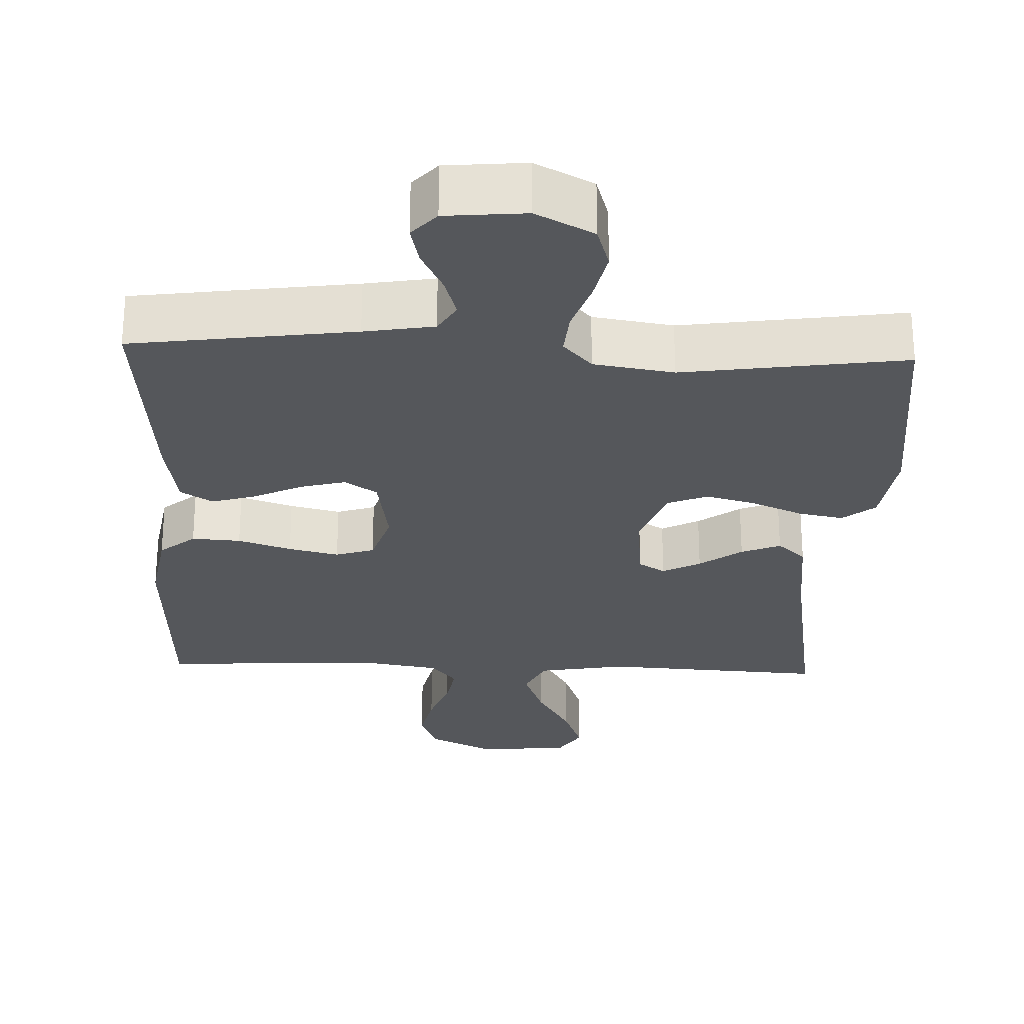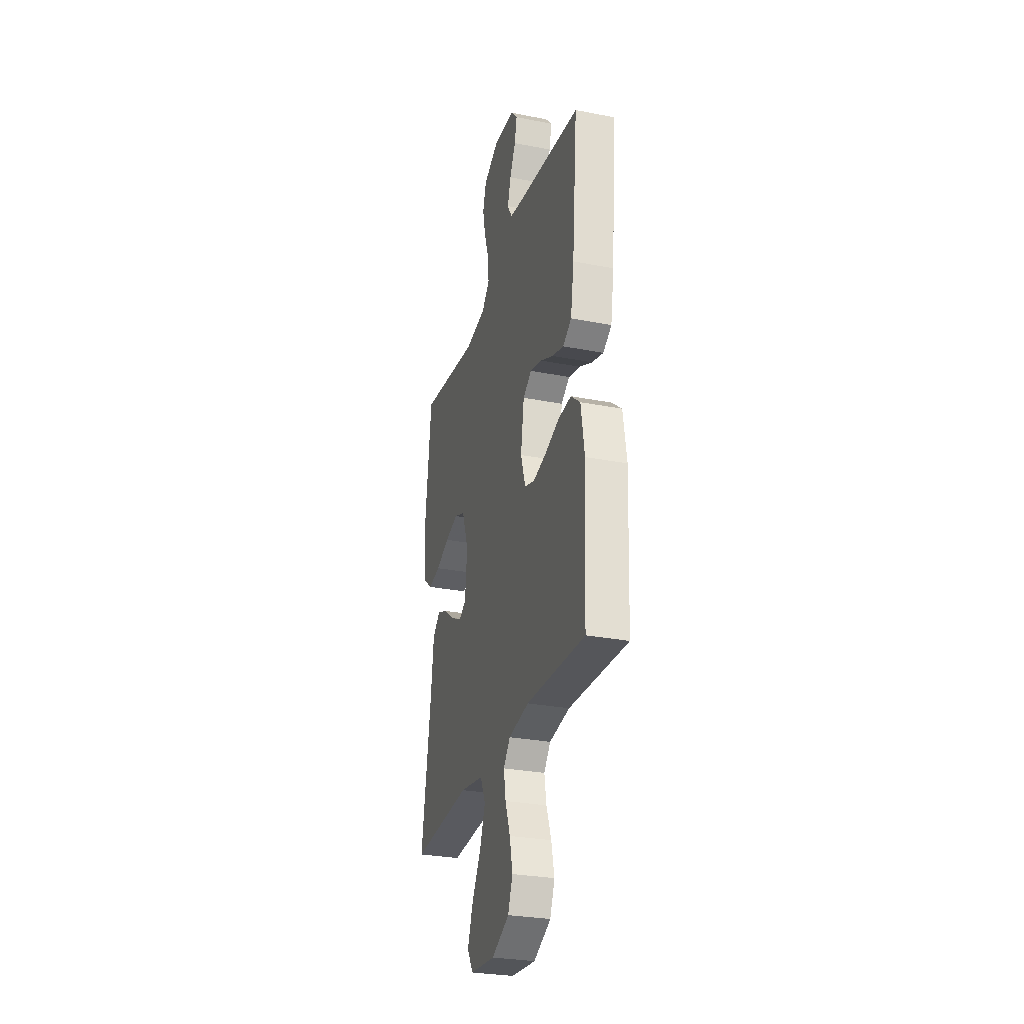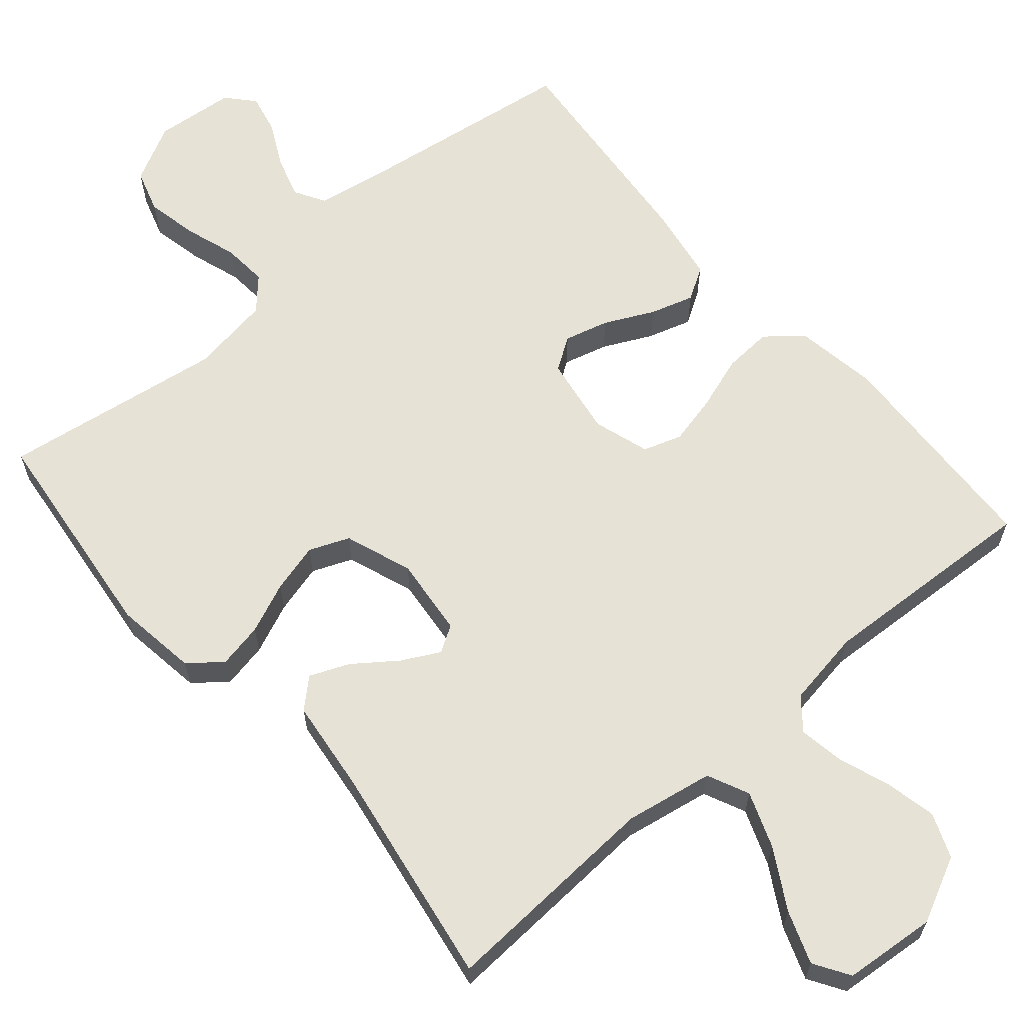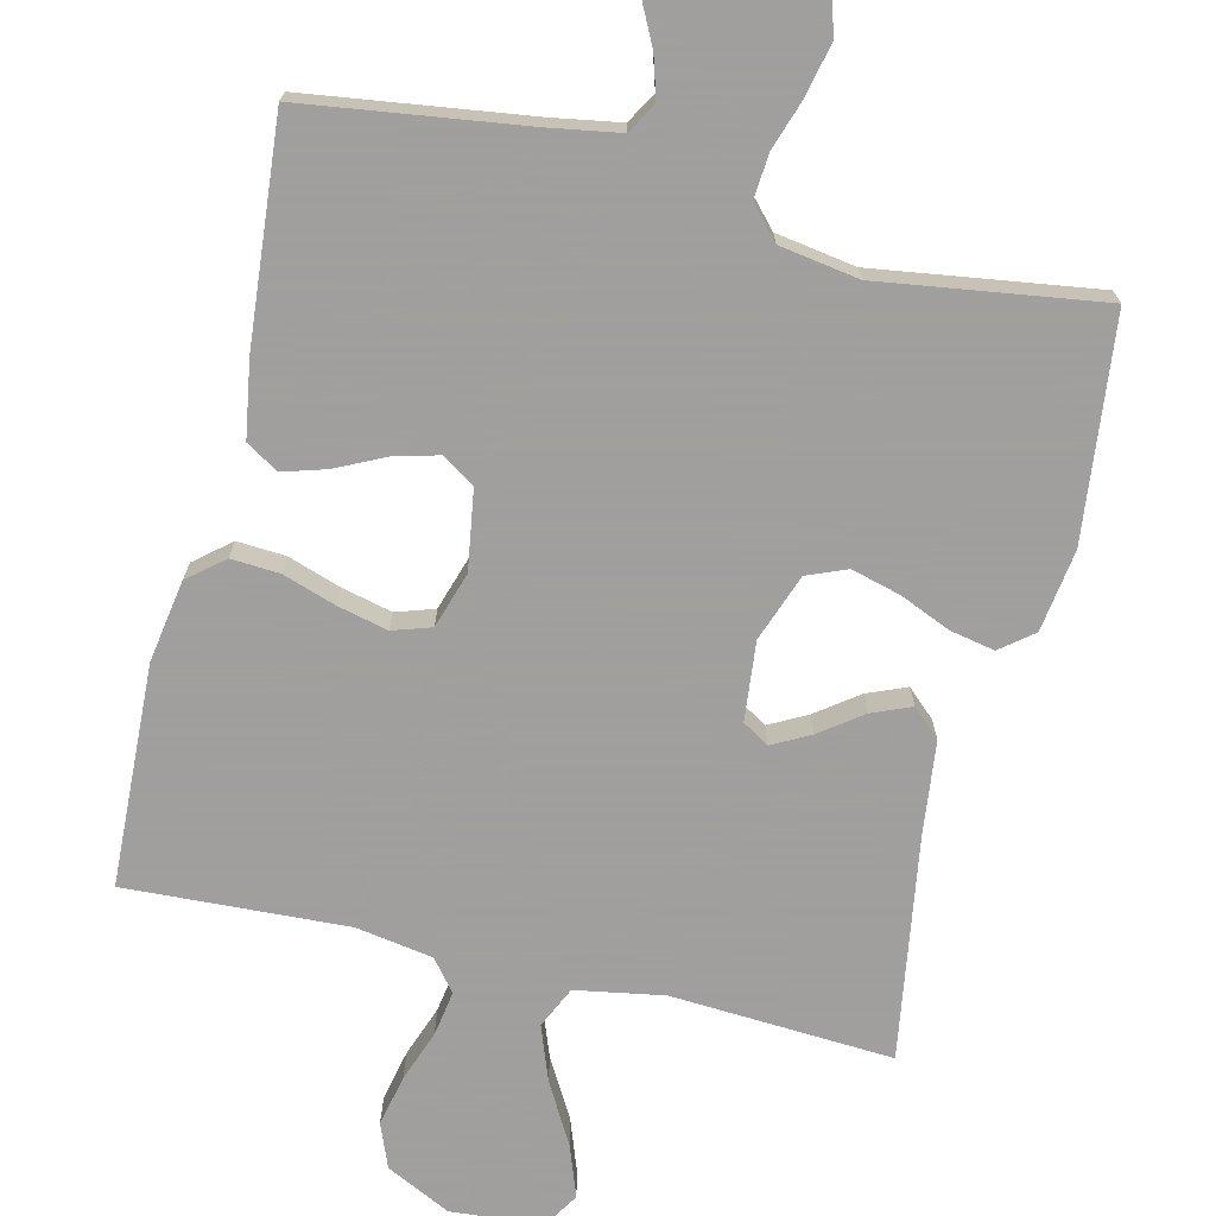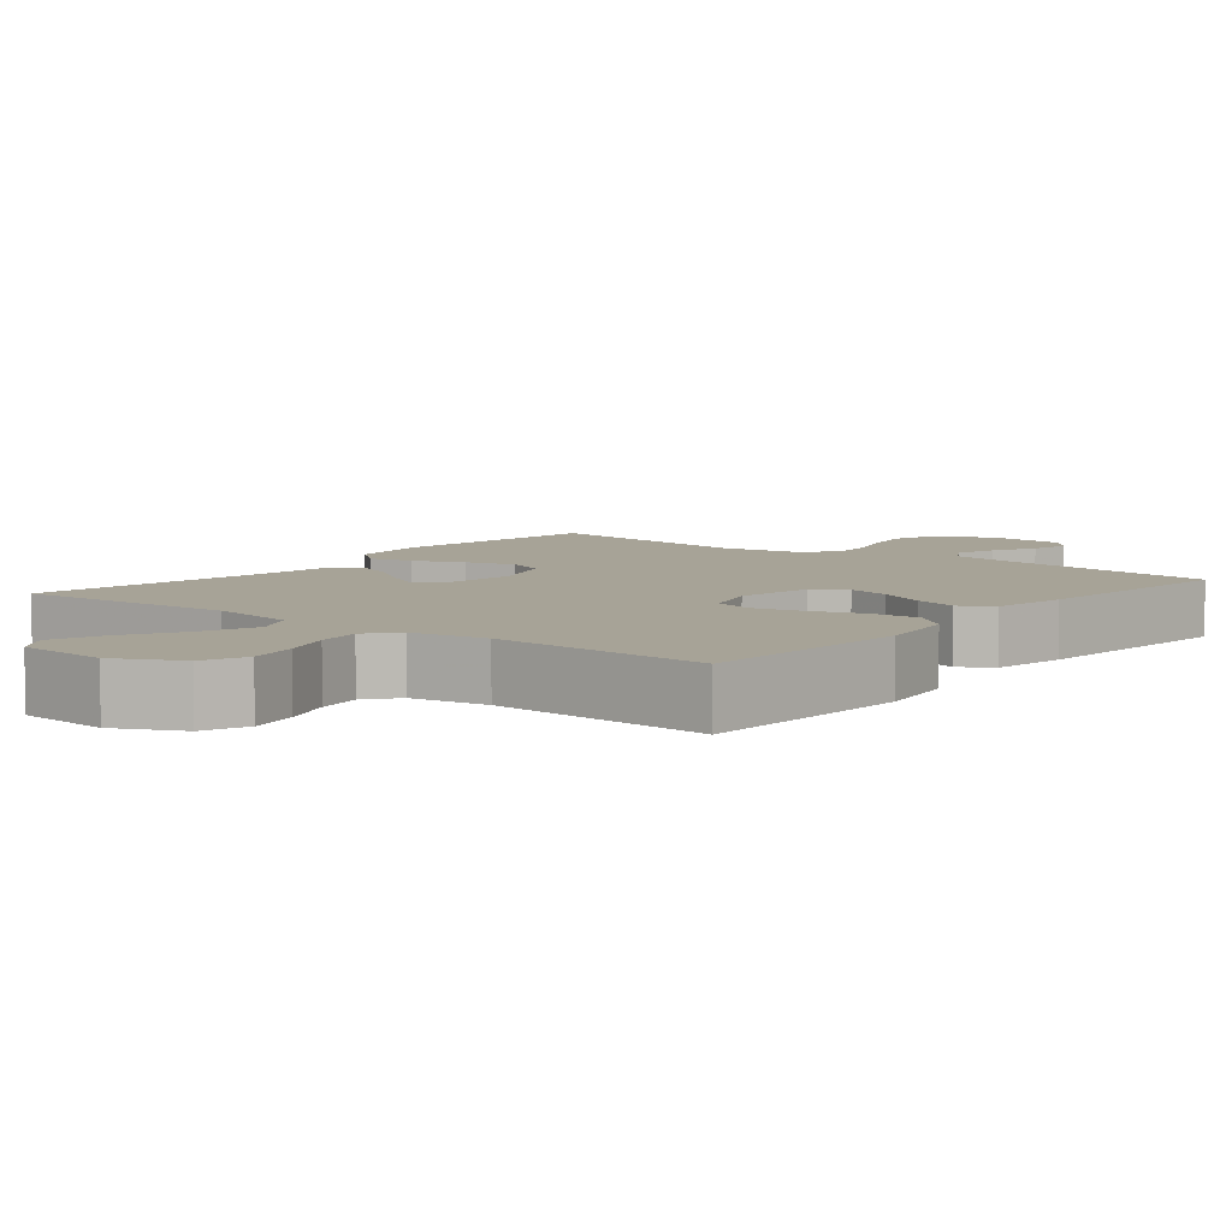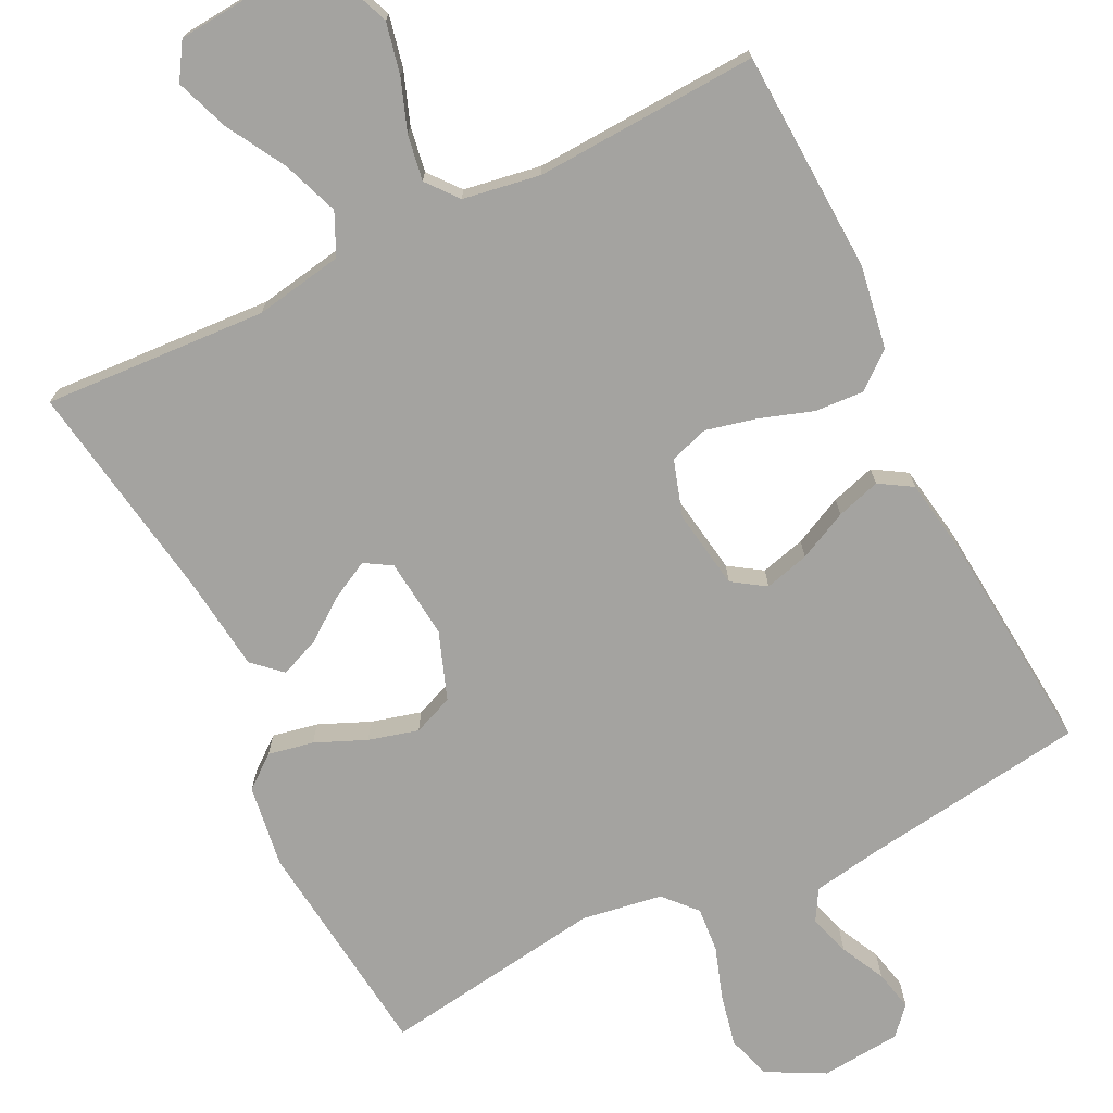
<metadata>
{"format":"obj","ext":"obj","renderer":"f3d","projection":"perspective","resolution":1024,"background":"white","views":[{"elev":-26.9,"azim":-2.3,"up":"+Y"},{"elev":-28.9,"azim":-106.3,"up":"+Z"},{"elev":63.3,"azim":139.4,"up":"+Y"},{"elev":-71.5,"azim":-13.6,"up":"+Y"},{"elev":6.7,"azim":-141.3,"up":"+Y"},{"elev":-72.8,"azim":-153.8,"up":"+Y"}]}
</metadata>
<code>
v -0.5 0.07 0.5
v -0.2 0.07 0.542
v -0.106 0.07 0.558
v -0.082 0.07 0.599
v -0.099 0.07 0.655
v -0.129 0.07 0.715
v -0.141 0.07 0.769
v -0.108 0.07 0.806
v 0 0.07 0.816
v 0.078 0.07 0.775
v 0.096 0.07 0.716
v 0.081 0.07 0.646
v 0.058 0.07 0.577
v 0.053 0.07 0.516
v 0.092 0.07 0.473
v 0.2 0.07 0.456
v 0.5 0.07 0.5
v 0.534 0.07 0.2
v 0.518 0.07 0.089
v 0.474 0.07 0.054
v 0.413 0.07 0.066
v 0.345 0.07 0.095
v 0.278 0.07 0.113
v 0.224 0.07 0.091
v 0.191 0.07 0
v 0.202 0.07 -0.107
v 0.238 0.07 -0.129
v 0.289 0.07 -0.102
v 0.346 0.07 -0.06
v 0.399 0.07 -0.038
v 0.437 0.07 -0.073
v 0.452 0.07 -0.2
v 0.5 0.07 -0.5
v 0.2 0.07 -0.483
v 0.081 0.07 -0.504
v 0.055 0.07 -0.56
v 0.083 0.07 -0.635
v 0.129 0.07 -0.715
v 0.155 0.07 -0.786
v 0.125 0.07 -0.834
v 0 0.07 -0.845
v -0.088 0.07 -0.802
v -0.112 0.07 -0.742
v -0.097 0.07 -0.673
v -0.072 0.07 -0.604
v -0.062 0.07 -0.543
v -0.096 0.07 -0.501
v -0.2 0.07 -0.484
v -0.5 0.07 -0.5
v -0.514 0.07 -0.2
v -0.496 0.07 -0.089
v -0.448 0.07 -0.049
v -0.382 0.07 -0.053
v -0.31 0.07 -0.077
v -0.242 0.07 -0.093
v -0.19 0.07 -0.076
v -0.166 0.07 0
v -0.183 0.07 0.107
v -0.227 0.07 0.136
v -0.287 0.07 0.12
v -0.353 0.07 0.088
v -0.412 0.07 0.07
v -0.456 0.07 0.097
v -0.473 0.07 0.2
v -0.5 0 0.5
v -0.2 0 0.542
v -0.106 0 0.558
v -0.082 0 0.599
v -0.099 0 0.655
v -0.129 0 0.715
v -0.141 0 0.769
v -0.108 0 0.806
v 0 0 0.816
v 0.078 0 0.775
v 0.096 0 0.716
v 0.081 0 0.646
v 0.058 0 0.577
v 0.053 0 0.516
v 0.092 0 0.473
v 0.2 0 0.456
v 0.5 0 0.5
v 0.534 0 0.2
v 0.518 0 0.089
v 0.474 0 0.054
v 0.413 0 0.066
v 0.345 0 0.095
v 0.278 0 0.113
v 0.224 0 0.091
v 0.191 0 0
v 0.202 0 -0.107
v 0.238 0 -0.129
v 0.289 0 -0.102
v 0.346 0 -0.06
v 0.399 0 -0.038
v 0.437 0 -0.073
v 0.452 0 -0.2
v 0.5 0 -0.5
v 0.2 0 -0.483
v 0.081 0 -0.504
v 0.055 0 -0.56
v 0.083 0 -0.635
v 0.129 0 -0.715
v 0.155 0 -0.786
v 0.125 0 -0.834
v 0 0 -0.845
v -0.088 0 -0.802
v -0.112 0 -0.742
v -0.097 0 -0.673
v -0.072 0 -0.604
v -0.062 0 -0.543
v -0.096 0 -0.501
v -0.2 0 -0.484
v -0.5 0 -0.5
v -0.514 0 -0.2
v -0.496 0 -0.089
v -0.448 0 -0.049
v -0.382 0 -0.053
v -0.31 0 -0.077
v -0.242 0 -0.093
v -0.19 0 -0.076
v -0.166 0 0
v -0.183 0 0.107
v -0.227 0 0.136
v -0.287 0 0.12
v -0.353 0 0.088
v -0.412 0 0.07
v -0.456 0 0.097
v -0.473 0 0.2
f 64 1 2
f 63 64 2
f 62 63 2
f 61 62 2
f 60 61 2
f 59 60 2 3
f 58 59 3 4
f 57 58 4
f 52 53 54
f 51 52 54
f 50 51 54
f 49 50 54
f 48 49 54
f 47 48 54 55
f 46 47 55 56
f 43 44 45
f 42 43 45
f 41 42 45
f 40 41 45
f 39 40 45
f 38 39 45
f 37 38 45
f 36 37 45 46
f 46 56 57
f 36 46 57
f 35 36 57
f 32 33 34
f 32 34 35
f 31 32 35
f 30 31 35
f 29 30 35
f 28 29 35
f 20 21 22
f 19 20 22
f 18 19 22
f 17 18 22
f 16 17 22
f 15 16 22 23
f 14 15 23 24
f 11 12 13
f 10 11 13
f 9 10 13
f 8 9 13
f 7 8 13
f 6 7 13
f 5 6 13
f 4 5 13 14
f 14 24 25
f 4 14 25
f 57 4 25
f 27 28 35
f 26 27 35 57
f 25 26 57
f 66 65 128
f 66 128 127
f 66 127 126
f 66 126 125
f 66 125 124
f 67 66 124 123
f 68 67 123 122
f 68 122 121
f 118 117 116
f 118 116 115
f 118 115 114
f 118 114 113
f 118 113 112
f 119 118 112 111
f 120 119 111 110
f 109 108 107
f 109 107 106
f 109 106 105
f 109 105 104
f 109 104 103
f 109 103 102
f 109 102 101
f 110 109 101 100
f 121 120 110
f 121 110 100
f 121 100 99
f 98 97 96
f 99 98 96
f 99 96 95
f 99 95 94
f 99 94 93
f 99 93 92
f 86 85 84
f 86 84 83
f 86 83 82
f 86 82 81
f 86 81 80
f 87 86 80 79
f 88 87 79 78
f 77 76 75
f 77 75 74
f 77 74 73
f 77 73 72
f 77 72 71
f 77 71 70
f 77 70 69
f 78 77 69 68
f 89 88 78
f 89 78 68
f 89 68 121
f 99 92 91
f 121 99 91 90
f 121 90 89
f 1 65 66 2
f 2 66 67 3
f 3 67 68 4
f 4 68 69 5
f 5 69 70 6
f 6 70 71 7
f 7 71 72 8
f 8 72 73 9
f 9 73 74 10
f 10 74 75 11
f 11 75 76 12
f 12 76 77 13
f 13 77 78 14
f 14 78 79 15
f 15 79 80 16
f 16 80 81 17
f 17 81 82 18
f 18 82 83 19
f 19 83 84 20
f 20 84 85 21
f 21 85 86 22
f 22 86 87 23
f 23 87 88 24
f 24 88 89 25
f 25 89 90 26
f 26 90 91 27
f 27 91 92 28
f 28 92 93 29
f 29 93 94 30
f 30 94 95 31
f 31 95 96 32
f 32 96 97 33
f 33 97 98 34
f 34 98 99 35
f 35 99 100 36
f 36 100 101 37
f 37 101 102 38
f 38 102 103 39
f 39 103 104 40
f 40 104 105 41
f 41 105 106 42
f 42 106 107 43
f 43 107 108 44
f 44 108 109 45
f 45 109 110 46
f 46 110 111 47
f 47 111 112 48
f 48 112 113 49
f 49 113 114 50
f 50 114 115 51
f 51 115 116 52
f 52 116 117 53
f 53 117 118 54
f 54 118 119 55
f 55 119 120 56
f 56 120 121 57
f 57 121 122 58
f 58 122 123 59
f 59 123 124 60
f 60 124 125 61
f 61 125 126 62
f 62 126 127 63
f 63 127 128 64
f 64 128 65 1

</code>
